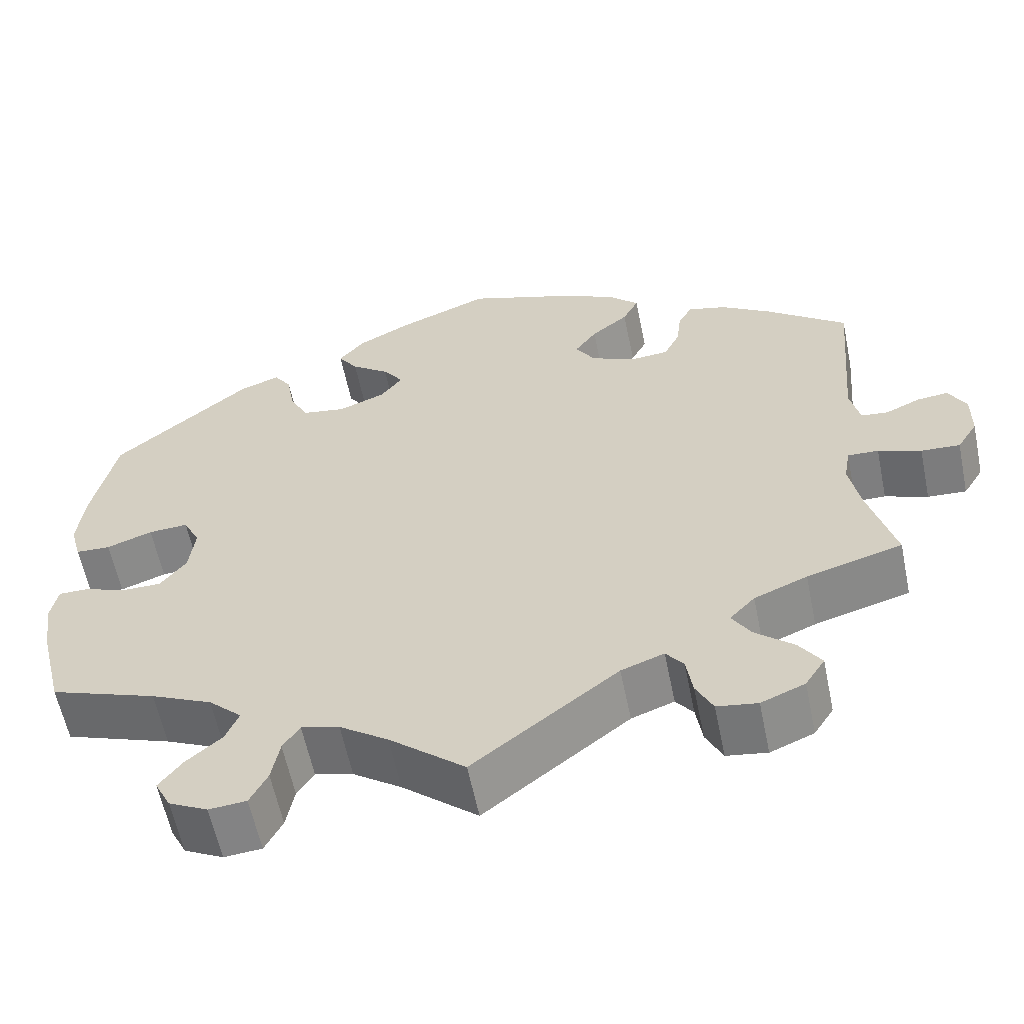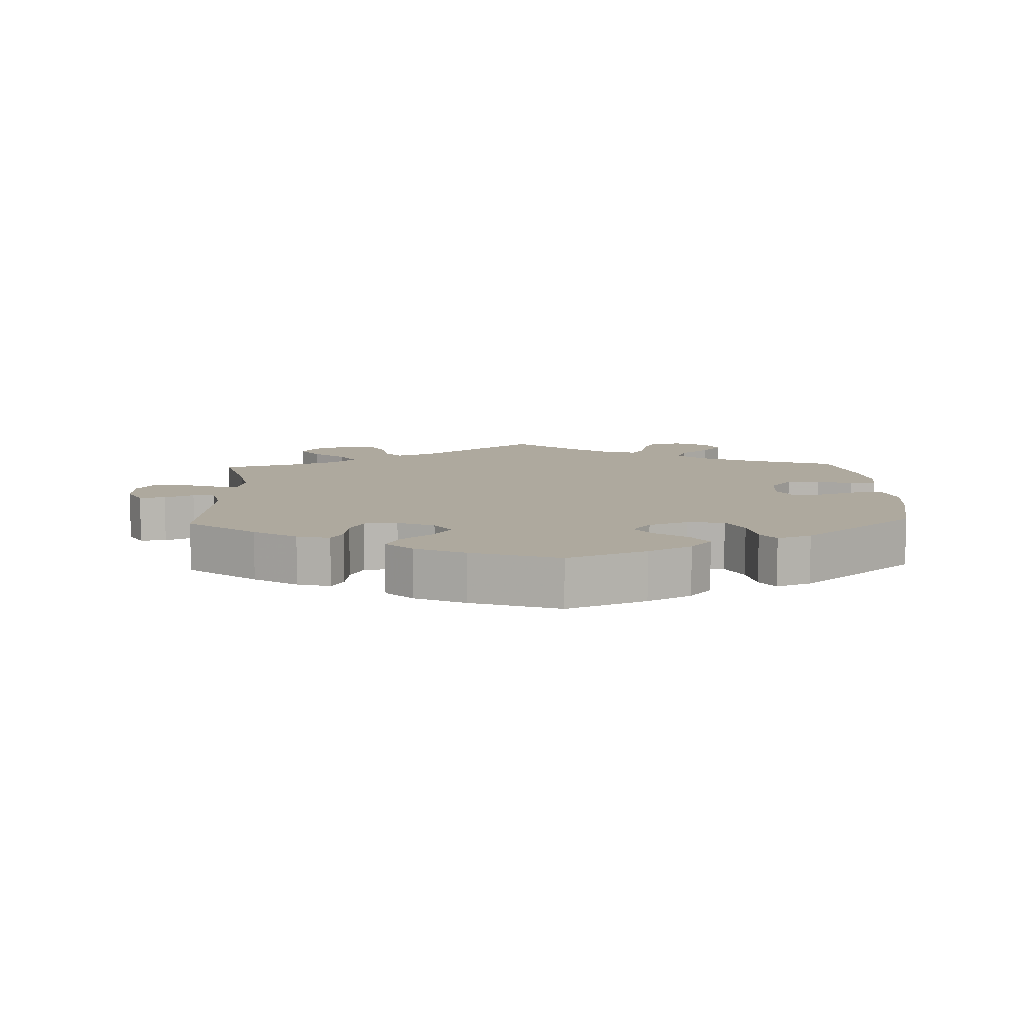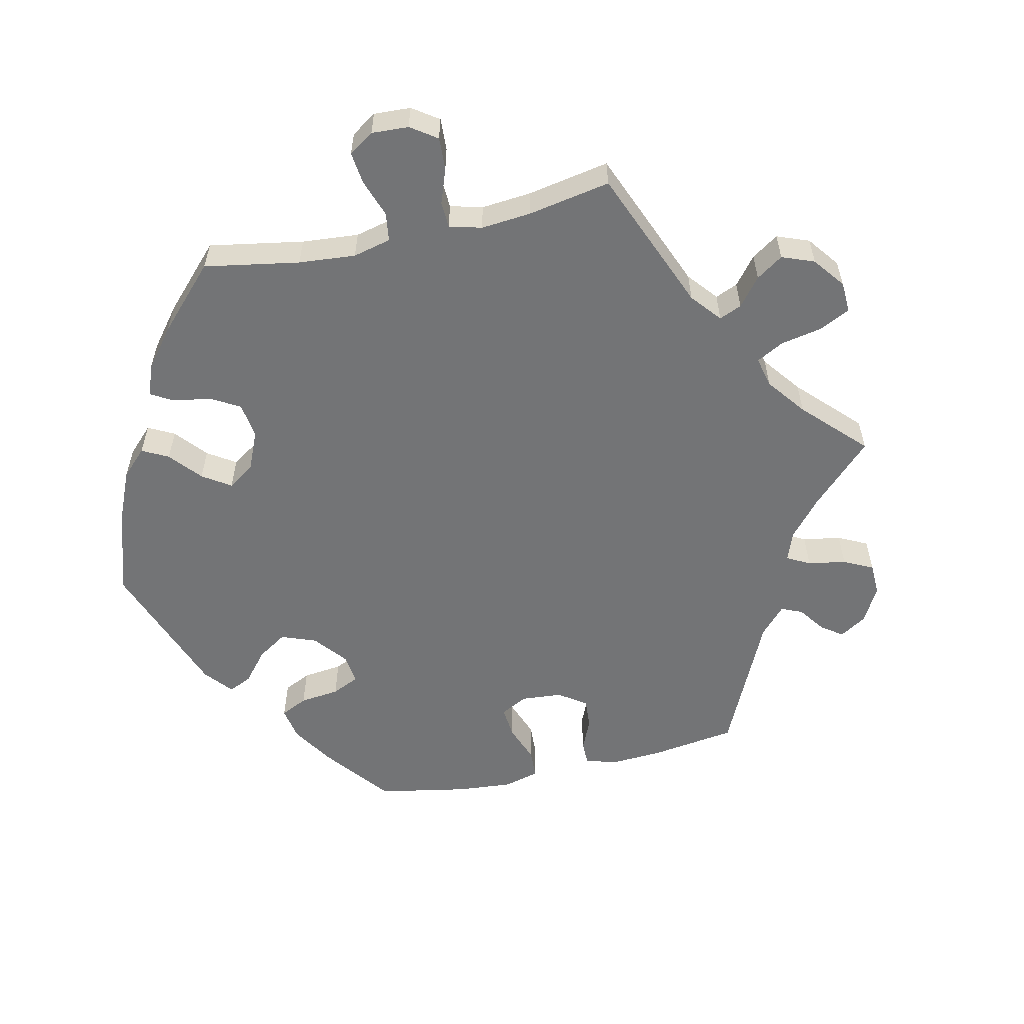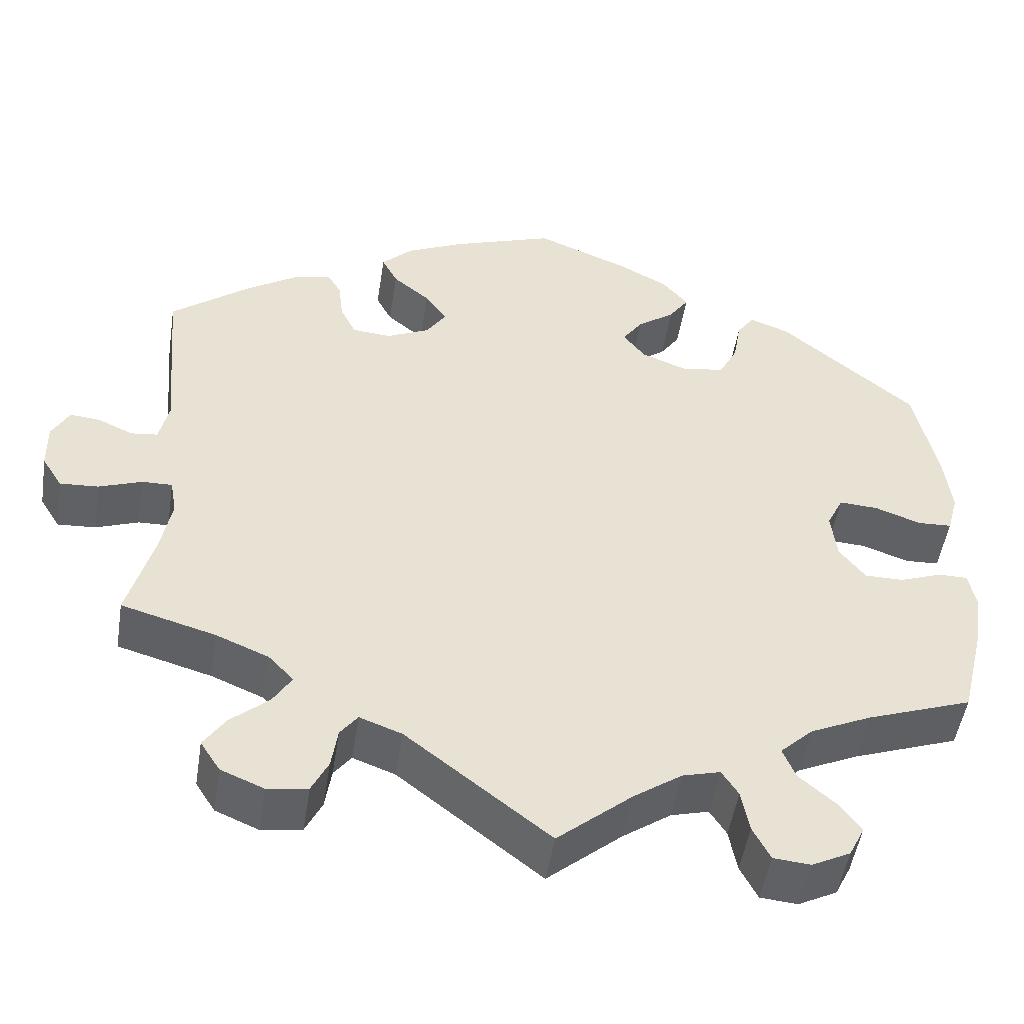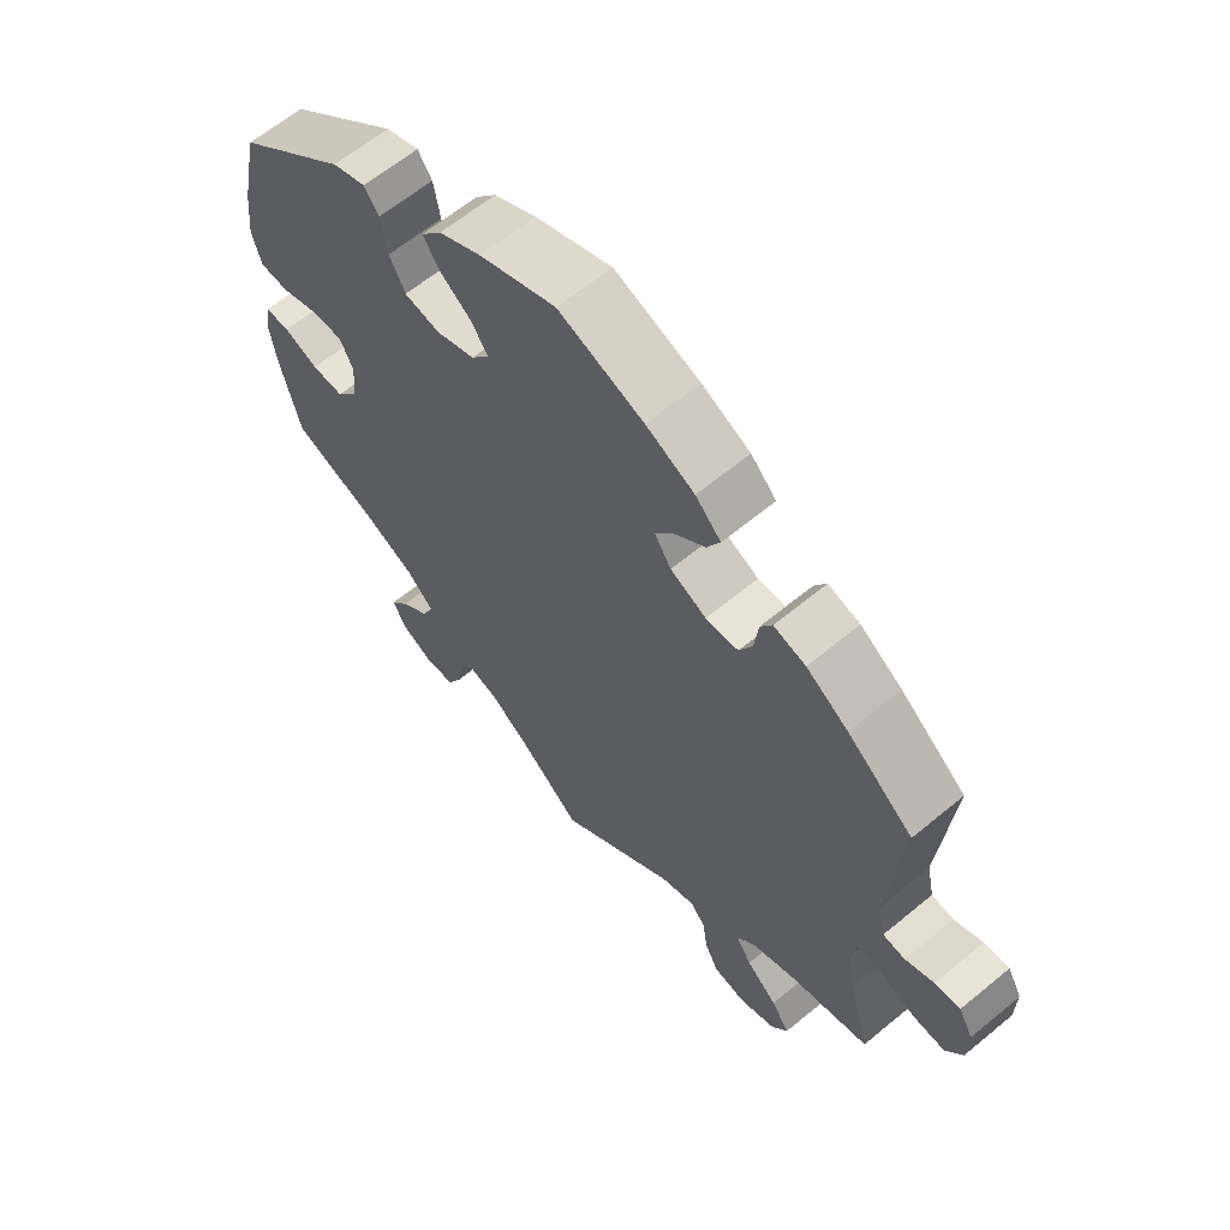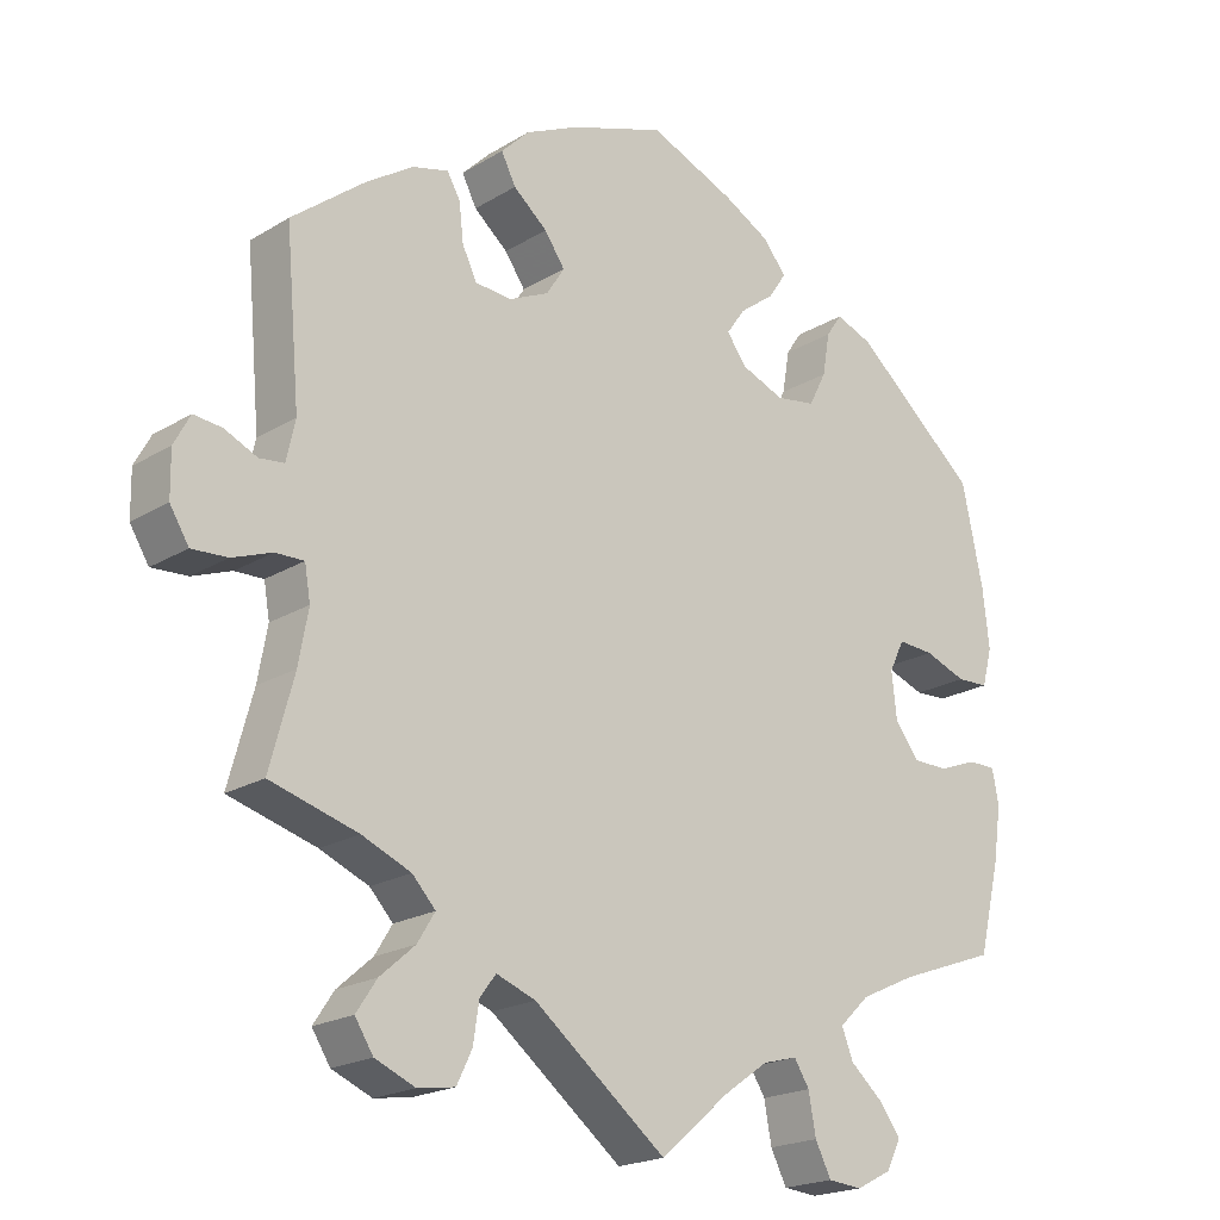
<metadata>
{"format":"obj","ext":"obj","renderer":"f3d","projection":"perspective","resolution":1024,"background":"white","views":[{"elev":-59.9,"azim":-168.4,"up":"+Z"},{"elev":9.0,"azim":-2.4,"up":"+Y"},{"elev":-56.1,"azim":162.7,"up":"+Y"},{"elev":-50.0,"azim":-8.9,"up":"+Z"},{"elev":63.2,"azim":-129.9,"up":"+Z"},{"elev":-20.4,"azim":-42.4,"up":"+Z"}]}
</metadata>
<code>
v -0.646 0.07 0.05
v 0.365 0.07 0.455
v -0.641 0.07 -0.094
v -0.279 0.07 0.321
v 0.388 0.07 0.02
v 0.395 0.07 -0.043
v 0.561 0.07 0.041
v -0.149 0.07 0.382
v 0.314 0.07 0.474
v -0.323 0.07 0.445
v -0.305 0.07 0.414
v -0.205 0.07 0.539
v 0.353 0.07 -0.593
v 0.537 0.07 -0.31
v 0.204 0.07 -0.483
v 0.566 0.07 0.174
v 0.299 0.07 -0.475
v -0.436 0.07 0.39
v -0.224 0.07 0.461
v 0.459 0.07 0.06
v 0.409 0.07 0.063
v 0.537 0.07 0.31
v 0.578 0.07 -0.113
v 0.325 0.07 -0.395
v 0.569 0.07 -0.066
v -0.338 0.07 -0.591
v 0.292 0.07 0.442
v 0.531 0.07 -0.066
v -0.537 0.07 0.31
v -0.491 0.07 -0.116
v -0.607 0.07 0.046
v -0.342 0.07 -0.445
v 0.478 0.07 -0.086
v 0.282 0.07 0.384
v 0.257 0.07 -0.614
v 0.142 0.07 0.425
v 0.373 0.07 -0.553
v -0.35 0.07 -0.372
v 0.095 0.07 -0.539
v -0.499 0.07 -0.07
v 0 0.07 -0.62
v -0.372 0.07 0.432
v -0.229 0.07 0.317
v 0.402 0.07 -0.359
v 0.144 0.07 0.351
v 0.183 0.07 0.537
v 0.19 0.07 0.461
v -0.504 0.07 -0.188
v 0.215 0.07 0.498
v -0.318 0.07 -0.406
v 0.304 0.07 -0.618
v 0.258 0.07 0.337
v -0.418 0.07 -0.529
v 0.283 0.07 -0.435
v -0.592 0.07 -0.091
v 0.235 0.07 -0.571
v -0.417 0.07 -0.344
v 0.575 0.07 0.093
v -0.529 0.07 0.03
v -0.538 0.07 -0.071
v -0.258 0.07 -0.487
v -0.667 0.07 -0.052
v 0.344 0.07 -0.514
v -0.244 0.07 0.5
v 0.517 0.07 0.039
v 0.567 0.07 -0.187
v -0.236 0.07 -0.458
v 0.203 0.07 0.328
v -0.668 0.07 0.009
v -0.517 0.07 0.085
v -0 0.07 0.62
v 0.118 0.07 0.572
v -0.131 0.07 0.574
v 0.156 0.07 -0.496
v -0.174 0.07 0.343
v -0.177 0.07 0.422
v -0.537 0.07 -0.31
v -0.299 0.07 0.362
v -0.182 0.07 -0.478
v -0.563 0.07 0.026
v -0.39 0.07 -0.487
v -0.266 0.07 -0.54
v 0.116 0.07 0.388
v 0.428 0.07 -0.086
v -0.287 0.07 -0.583
v -0.393 0.07 -0.568
v 0.225 0.07 -0.516
v -0.646 -0 0.05
v 0.365 -0 0.455
v -0.641 -0 -0.094
v -0.279 -0 0.321
v 0.388 -0 0.02
v 0.395 -0 -0.043
v 0.561 -0 0.041
v -0.149 -0 0.382
v 0.314 -0 0.474
v -0.323 -0 0.445
v -0.305 -0 0.414
v -0.205 -0 0.539
v 0.353 -0 -0.593
v 0.537 -0 -0.31
v 0.204 -0 -0.483
v 0.566 -0 0.174
v 0.299 -0 -0.475
v -0.436 -0 0.39
v -0.224 -0 0.461
v 0.459 -0 0.06
v 0.409 -0 0.063
v 0.537 -0 0.31
v 0.578 -0 -0.113
v 0.325 -0 -0.395
v 0.569 -0 -0.066
v -0.338 -0 -0.591
v 0.292 -0 0.442
v 0.531 -0 -0.066
v -0.537 -0 0.31
v -0.491 -0 -0.116
v -0.607 -0 0.046
v -0.342 -0 -0.445
v 0.478 -0 -0.086
v 0.282 -0 0.384
v 0.257 -0 -0.614
v 0.142 -0 0.425
v 0.373 -0 -0.553
v -0.35 -0 -0.372
v 0.095 -0 -0.539
v -0.499 -0 -0.07
v 0 -0 -0.62
v -0.372 -0 0.432
v -0.229 -0 0.317
v 0.402 -0 -0.359
v 0.144 -0 0.351
v 0.183 -0 0.537
v 0.19 -0 0.461
v -0.504 -0 -0.188
v 0.215 -0 0.498
v -0.318 -0 -0.406
v 0.304 -0 -0.618
v 0.258 -0 0.337
v -0.418 -0 -0.529
v 0.283 -0 -0.435
v -0.592 -0 -0.091
v 0.235 -0 -0.571
v -0.417 -0 -0.344
v 0.575 -0 0.093
v -0.529 -0 0.03
v -0.538 -0 -0.071
v -0.258 -0 -0.487
v -0.667 -0 -0.052
v 0.344 -0 -0.514
v -0.244 -0 0.5
v 0.517 -0 0.039
v 0.567 -0 -0.187
v -0.236 -0 -0.458
v 0.203 -0 0.328
v -0.668 -0 0.009
v -0.517 -0 0.085
v -0 -0 0.62
v 0.118 -0 0.572
v -0.131 -0 0.574
v 0.156 -0 -0.496
v -0.174 -0 0.343
v -0.177 -0 0.422
v -0.537 -0 -0.31
v -0.299 -0 0.362
v -0.182 -0 -0.478
v -0.563 -0 0.026
v -0.39 -0 -0.487
v -0.266 -0 -0.54
v 0.116 -0 0.388
v 0.428 -0 -0.086
v -0.287 -0 -0.583
v -0.393 -0 -0.568
v 0.225 -0 -0.516
f 66 14 44
f 23 66 44 24
f 33 28 25 23
f 84 33 23 24
f 6 84 24 54
f 5 6 54
f 58 7 65 20
f 58 20 21
f 16 58 21
f 22 16 21
f 2 22 21
f 34 27 9 2
f 52 34 2 21
f 68 52 21 5
f 46 49 47 36
f 46 36 83
f 72 46 83
f 71 72 83
f 73 71 83
f 12 73 83 45
f 76 19 64 12
f 8 76 12 45
f 42 10 11 78
f 42 78 4
f 70 29 18 42
f 59 70 42 4
f 69 1 31 80
f 69 80 59
f 62 69 59
f 60 55 3 62
f 40 60 62 59
f 57 77 48
f 38 57 48 30
f 50 38 30 40
f 86 53 81 32
f 86 32 50
f 26 86 50
f 61 82 85 26
f 67 61 26 50
f 79 67 50 40
f 39 41 79 40
f 51 35 56 87
f 51 87 15
f 13 51 15
f 17 63 37 13
f 17 13 15
f 54 17 15
f 5 54 15 74
f 75 8 45 68
f 43 75 68 5
f 59 4 43 5
f 40 59 5
f 74 39 40 5
f 131 101 153
f 111 131 153 110
f 110 112 115 120
f 111 110 120 171
f 141 111 171 93
f 141 93 92
f 107 152 94 145
f 108 107 145
f 108 145 103
f 108 103 109
f 108 109 89
f 89 96 114 121
f 108 89 121 139
f 92 108 139 155
f 123 134 136 133
f 170 123 133
f 170 133 159
f 170 159 158
f 170 158 160
f 132 170 160 99
f 99 151 106 163
f 132 99 163 95
f 165 98 97 129
f 91 165 129
f 129 105 116 157
f 91 129 157 146
f 167 118 88 156
f 146 167 156
f 146 156 149
f 149 90 142 147
f 146 149 147 127
f 135 164 144
f 117 135 144 125
f 127 117 125 137
f 119 168 140 173
f 137 119 173
f 137 173 113
f 113 172 169 148
f 137 113 148 154
f 127 137 154 166
f 127 166 128 126
f 174 143 122 138
f 102 174 138
f 102 138 100
f 100 124 150 104
f 102 100 104
f 102 104 141
f 161 102 141 92
f 155 132 95 162
f 92 155 162 130
f 92 130 91 146
f 92 146 127
f 92 127 126 161
f 44 131 111 24
f 24 111 141 54
f 54 141 104 17
f 17 104 150 63
f 63 150 124 37
f 37 124 100 13
f 13 100 138 51
f 51 138 122 35
f 35 122 143 56
f 56 143 174 87
f 87 174 102 15
f 15 102 161 74
f 74 161 126 39
f 39 126 128 41
f 41 128 166 79
f 79 166 154 67
f 67 154 148 61
f 61 148 169 82
f 82 169 172 85
f 85 172 113 26
f 26 113 173 86
f 86 173 140 53
f 53 140 168 81
f 81 168 119 32
f 32 119 137 50
f 50 137 125 38
f 38 125 144 57
f 57 144 164 77
f 77 164 135 48
f 48 135 117 30
f 30 117 127 40
f 40 127 147 60
f 60 147 142 55
f 55 142 90 3
f 3 90 149 62
f 62 149 156 69
f 69 156 88 1
f 1 88 118 31
f 31 118 167 80
f 80 167 146 59
f 59 146 157 70
f 70 157 116 29
f 29 116 105 18
f 18 105 129 42
f 42 129 97 10
f 10 97 98 11
f 11 98 165 78
f 78 165 91 4
f 4 91 130 43
f 43 130 162 75
f 75 162 95 8
f 8 95 163 76
f 76 163 106 19
f 19 106 151 64
f 64 151 99 12
f 12 99 160 73
f 73 160 158 71
f 71 158 159 72
f 72 159 133 46
f 46 133 136 49
f 49 136 134 47
f 47 134 123 36
f 36 123 170 83
f 83 170 132 45
f 45 132 155 68
f 68 155 139 52
f 52 139 121 34
f 34 121 114 27
f 27 114 96 9
f 9 96 89 2
f 2 89 109 22
f 22 109 103 16
f 16 103 145 58
f 58 145 94 7
f 7 94 152 65
f 65 152 107 20
f 20 107 108 21
f 21 108 92 5
f 5 92 93 6
f 6 93 171 84
f 84 171 120 33
f 33 120 115 28
f 28 115 112 25
f 25 112 110 23
f 23 110 153 66
f 66 153 101 14
f 14 101 131 44

</code>
